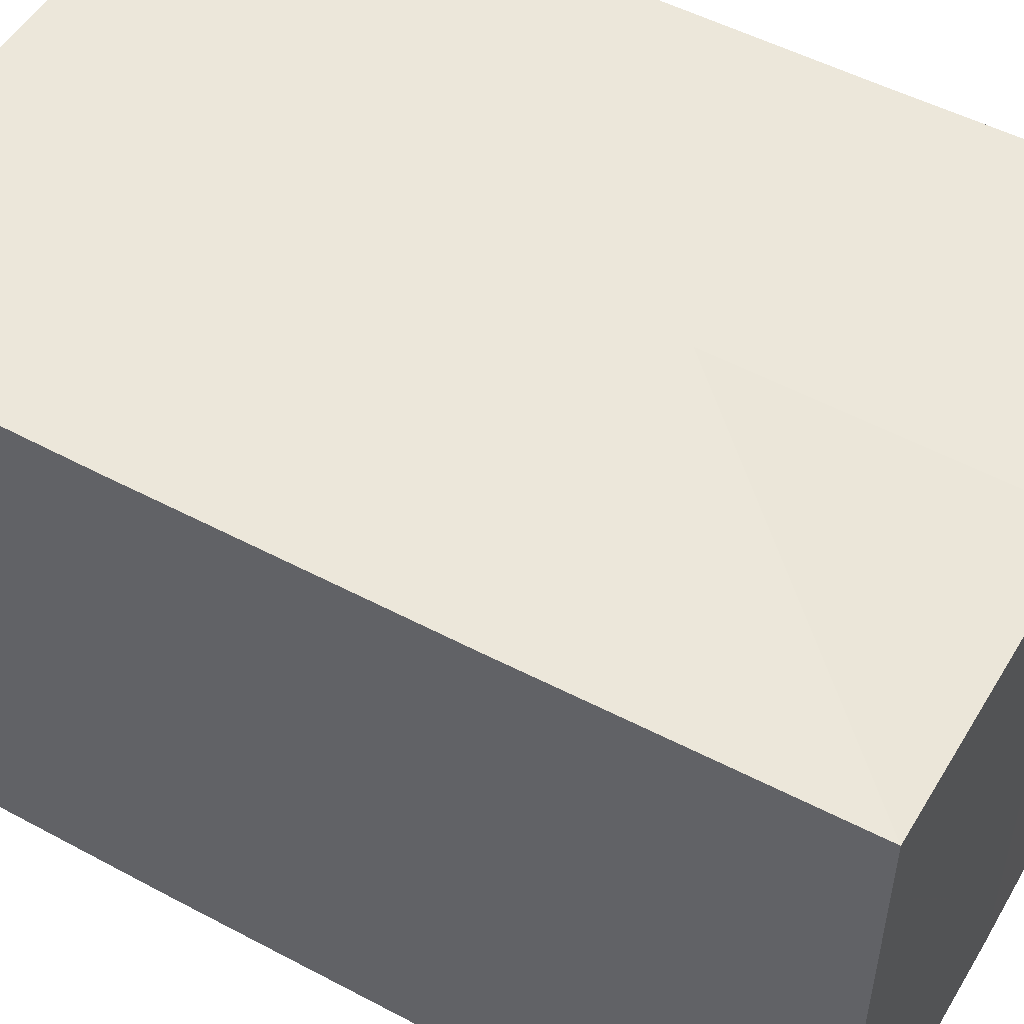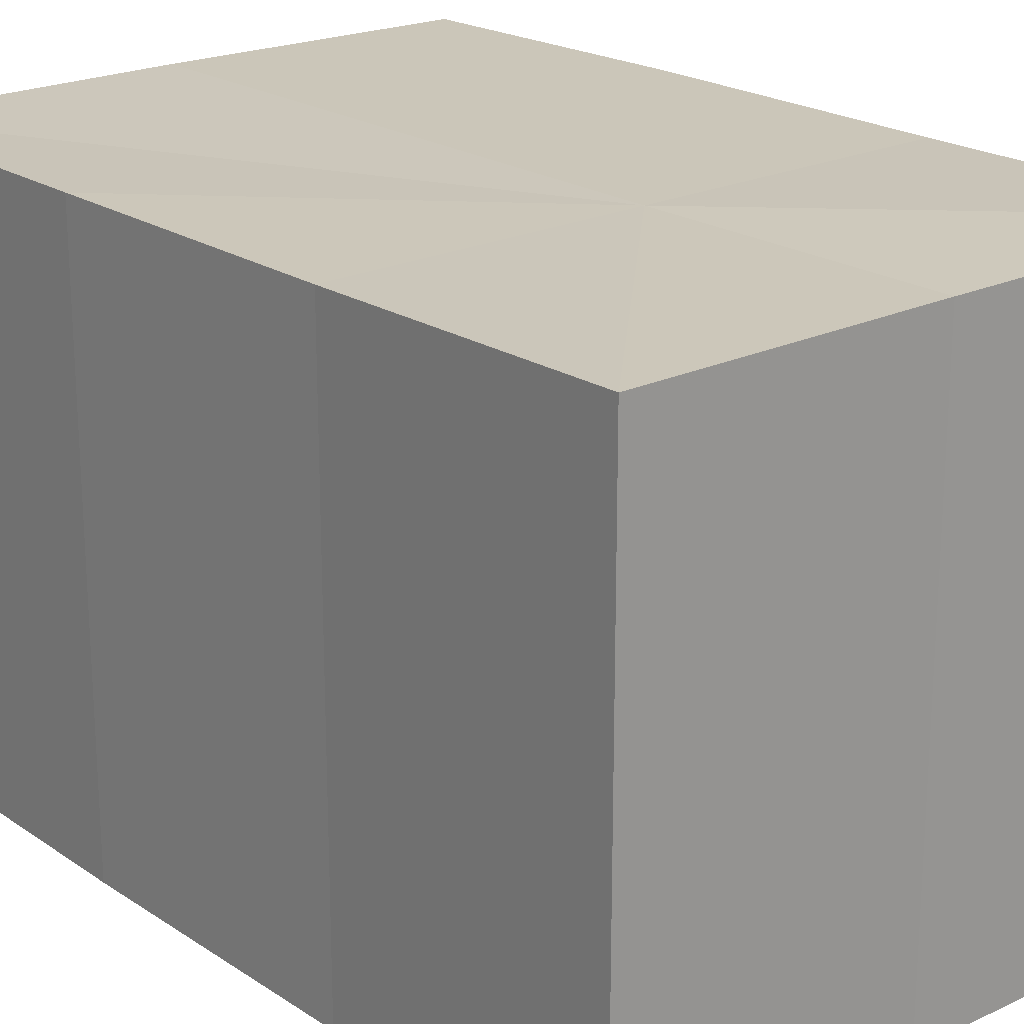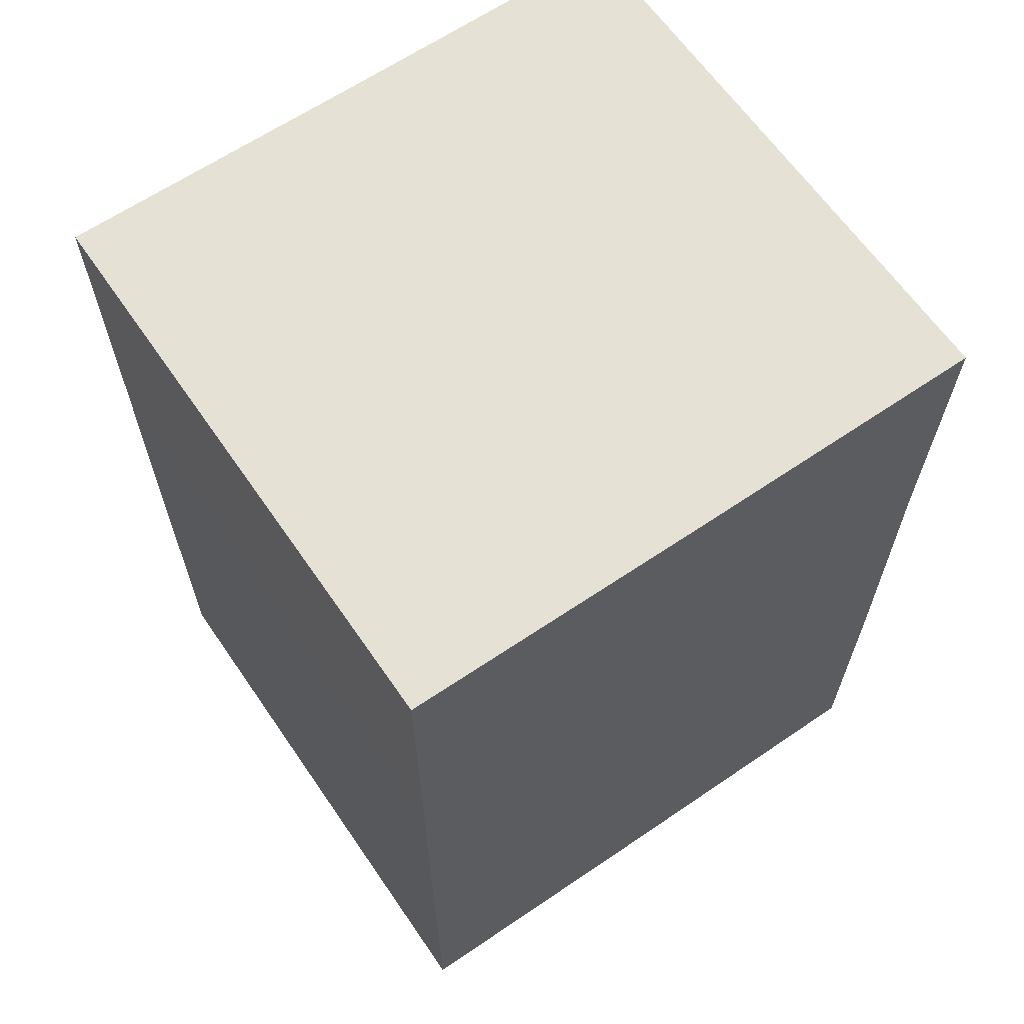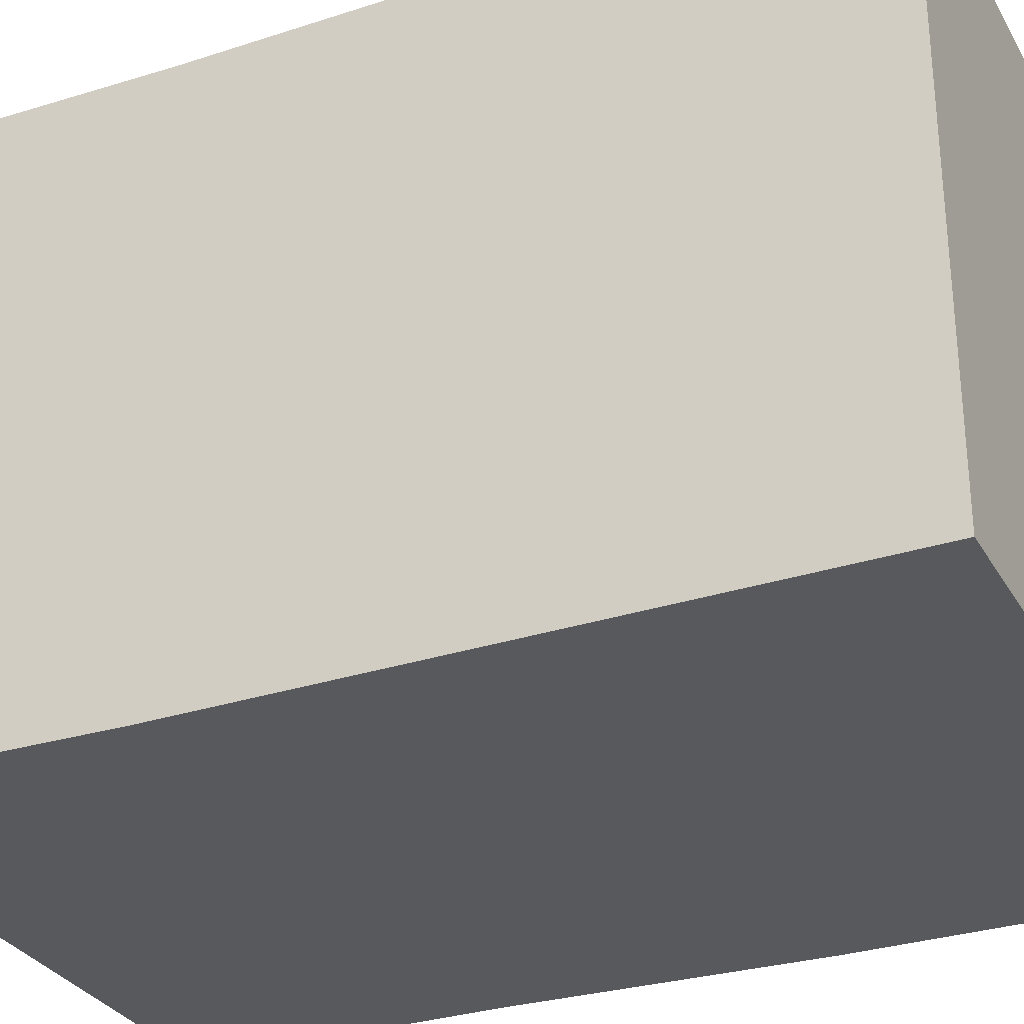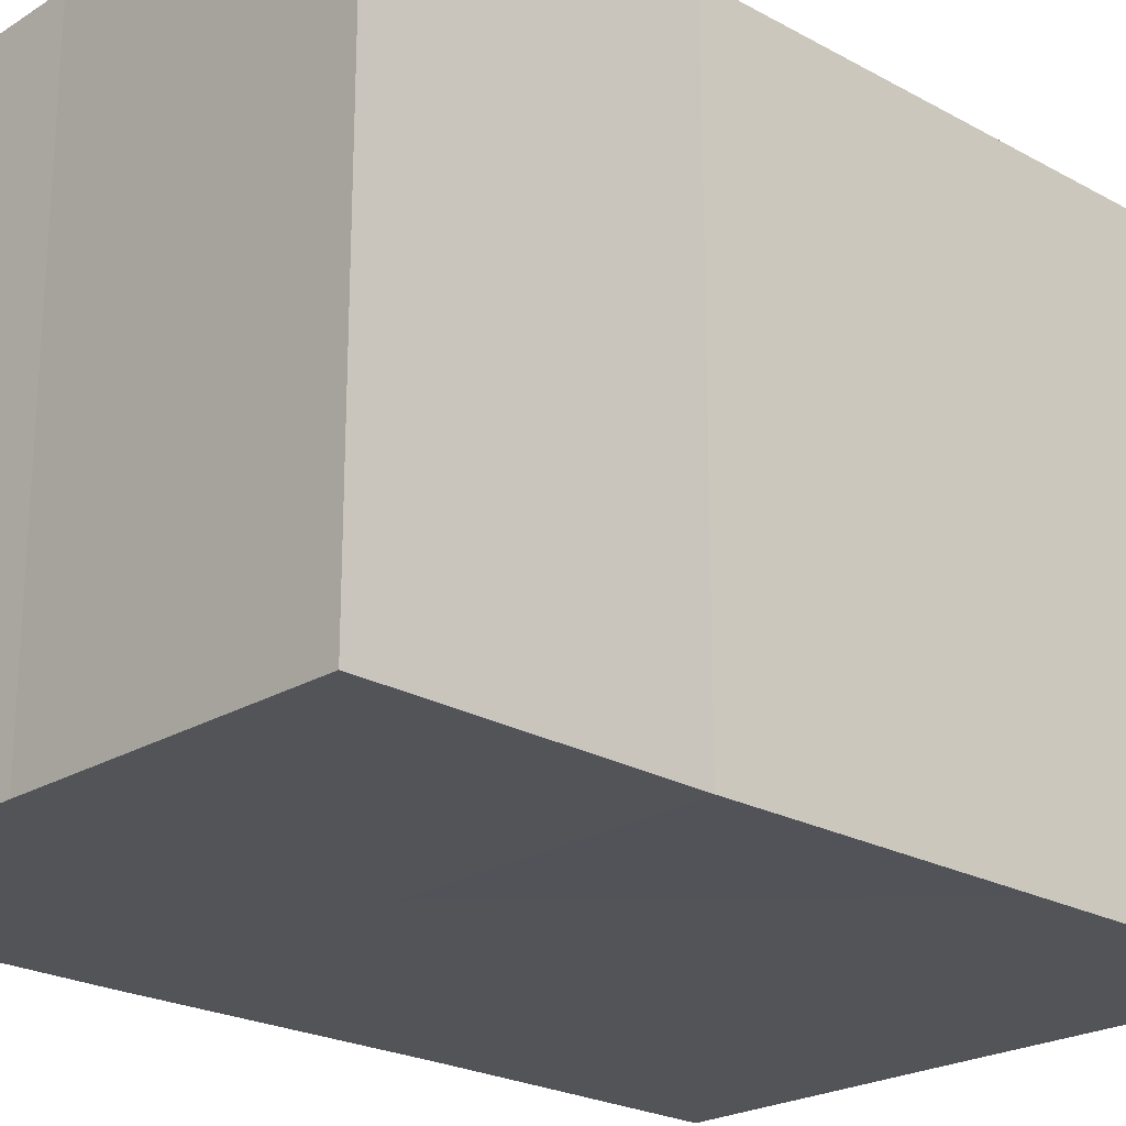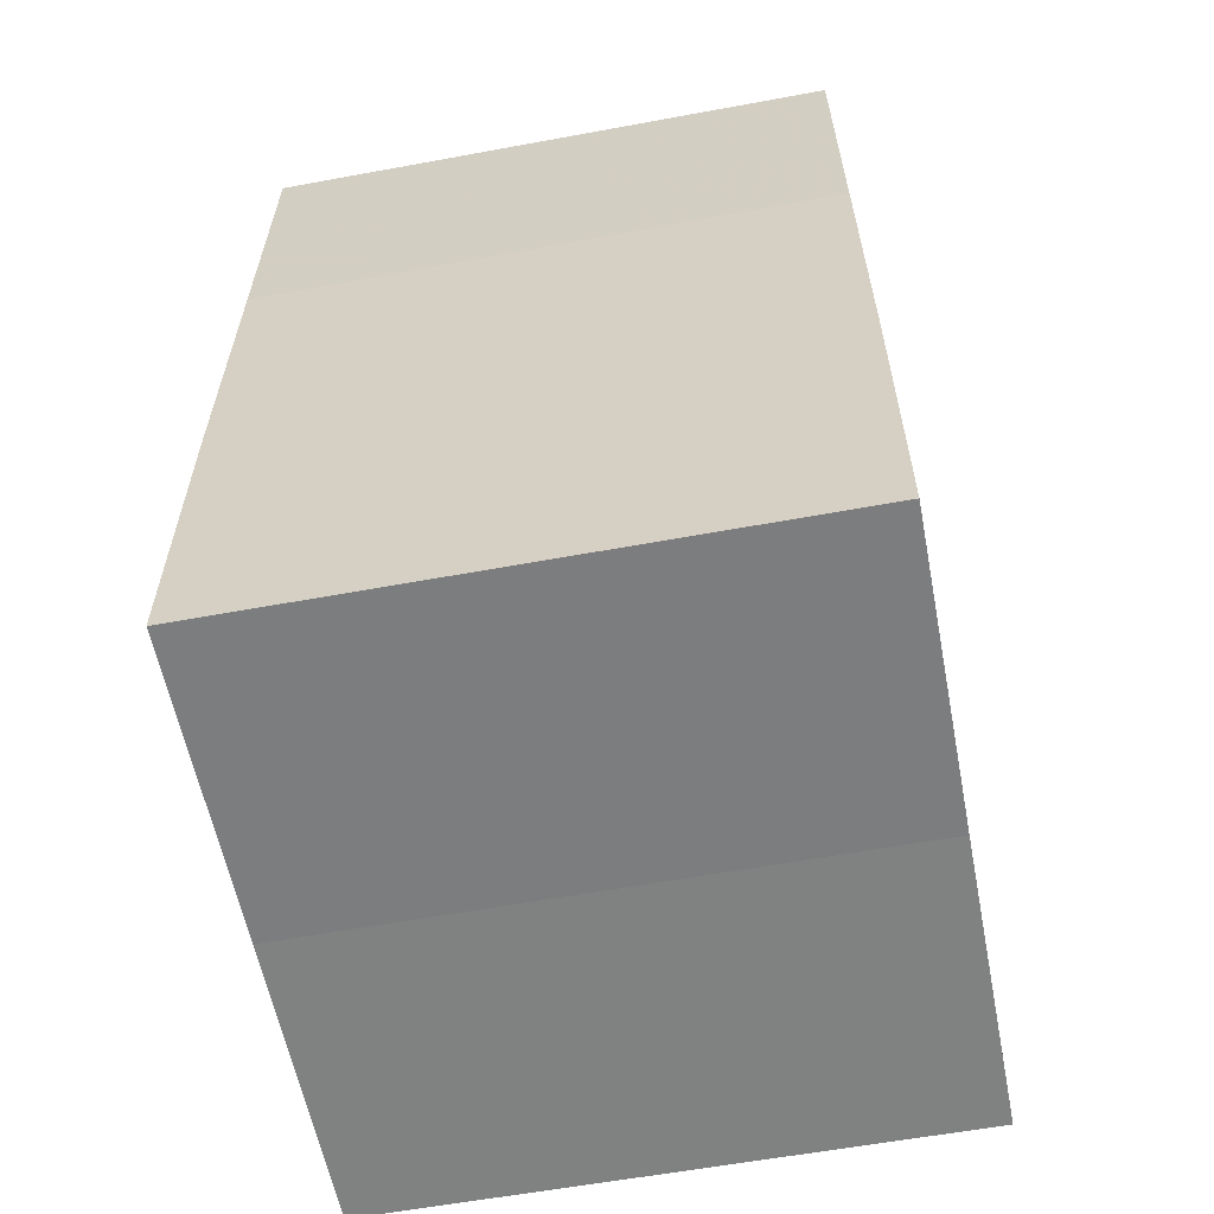
<metadata>
{"format":"obj","ext":"obj","renderer":"f3d","projection":"perspective","resolution":1024,"background":"white","views":[{"elev":52.5,"azim":119.9,"up":"+Z"},{"elev":21.2,"azim":139.4,"up":"+Z"},{"elev":64.2,"azim":145.7,"up":"+Y"},{"elev":-30.1,"azim":-65.0,"up":"+Z"},{"elev":-22.8,"azim":-133.6,"up":"+Z"},{"elev":-60.1,"azim":100.9,"up":"+Y"}]}
</metadata>
<code>
o 7287
v 2229 1907 7.31
v 2229 1907 7.31
v 2229 1907 7.328
v 2229 1907 7.31
v 2229 1907 7.328
v 2229 1907 7.31
v 2229 1907 7.328
v 2229 1907 7.31
v 2229 1907 7.328
v 2229 1907 7.31
v 2229 1907 7.328
v 2229 1907 7.31
v 2229 1907 7.328
v 2229 1907 7.31
v 2229 1907 7.31
v 2229 1907 7.31
v 2229 1907 7.31
v 2229 1907 7.31
v 2229 1907 7.328
v 2229 1907 7.328
v 2229 1907 7.31
v 2229 1907 7.328
v 2229 1907 7.31
v 2229 1907 7.31
v 2229 1907 7.31
v 2229 1907 7.31
v 2229 1907 7.31
v 2229 1907 7.328
v 2229 1907 7.31
v 2229 1907 7.31
v 2229 1907 7.31
v 2229 1907 7.328
v 2229 1907 7.328
v 2229 1907 7.328
v 2229 1907 7.31
v 2229 1907 7.328
v 2229 1907 7.328
v 2229 1907 7.328
v 2229 1907 7.31
v 2229 1907 7.328
v 2229 1907 7.31
v 2229 1907 7.31
v 2229 1907 7.31
v 2229 1907 7.31
v 2229 1907 7.31
v 2229 1907 7.31
v 2229 1907 7.328
v 2229 1907 7.31
v 2229 1907 7.328
v 2229 1907 7.31
v 2229 1907 7.328
v 2229 1907 7.328
v 2229 1907 7.328
v 2229 1907 7.328
v 2229 1907 7.328
v 2229 1907 7.328
v 2229 1907 7.328
v 2229 1907 7.328
v 2229 1907 7.328
v 2229 1907 7.328
v 2229 1907 7.328
v 2229 1907 7.328
f 1 2 3
f 2 4 5
f 6 1 7
f 7 8 9
f 9 10 11
f 11 12 13
f 14 12 15
f 14 16 12
f 14 15 17
f 14 18 16
f 19 18 20
f 14 21 18
f 22 23 19
f 14 24 21
f 25 26 22
f 26 27 28
f 14 29 24
f 14 30 29
f 14 31 30
f 14 17 31
f 32 29 33
f 34 35 32
f 36 31 37
f 38 39 34
f 40 41 36
f 42 43 38
f 44 45 40
f 45 46 47
f 43 48 49
f 48 50 51
f 52 53 54
f 52 55 53
f 52 54 56
f 52 57 55
f 52 56 58
f 52 59 57
f 52 58 60
f 52 61 59
f 52 60 62
f 52 62 61

</code>
